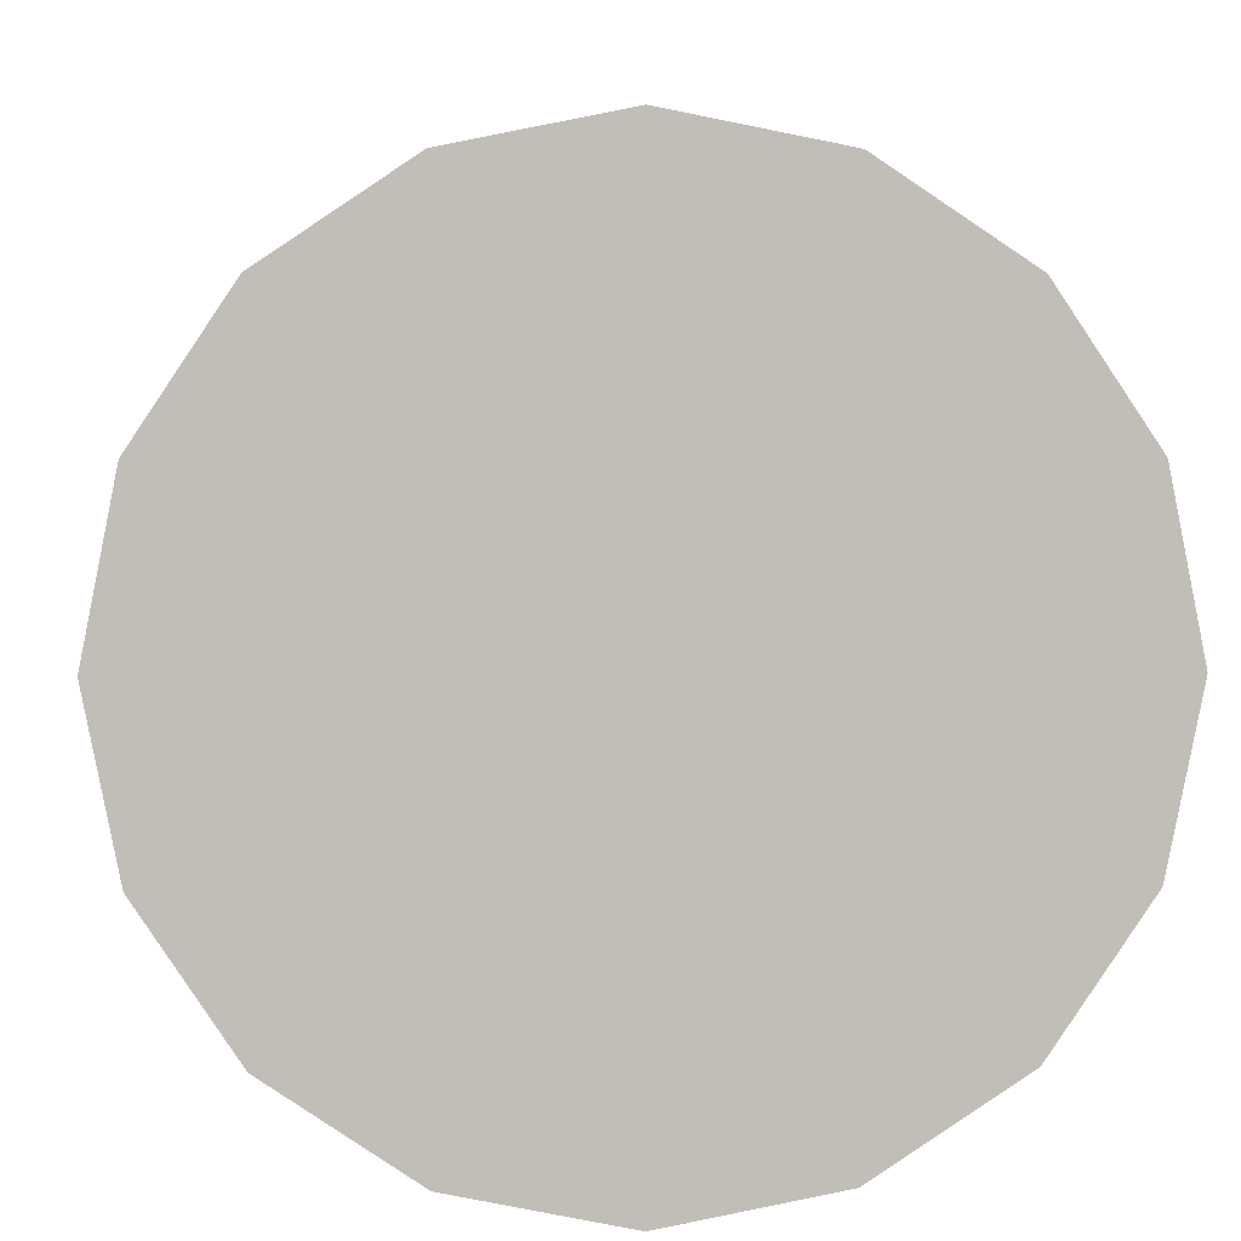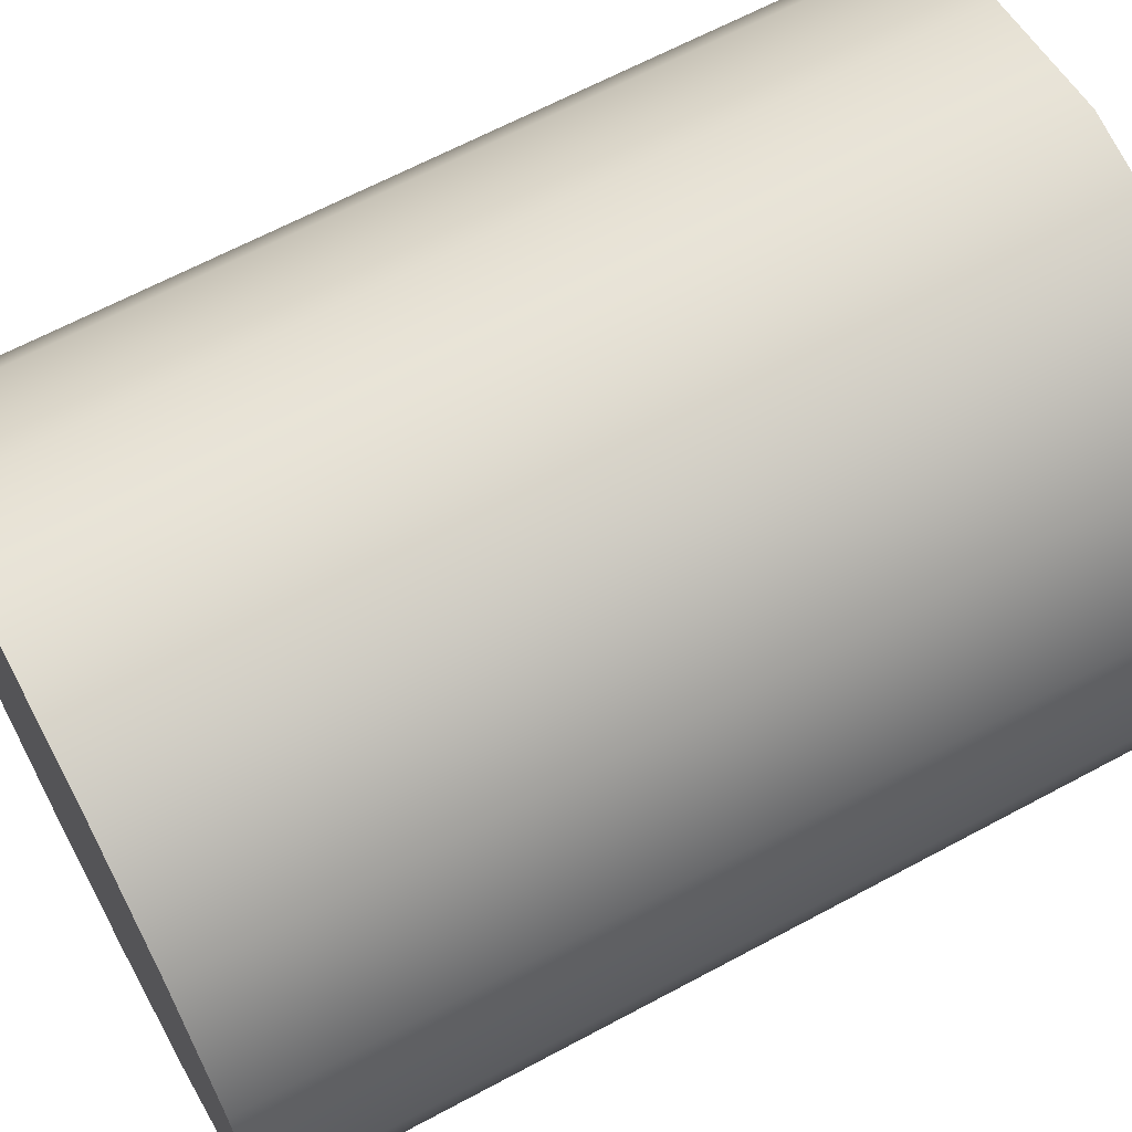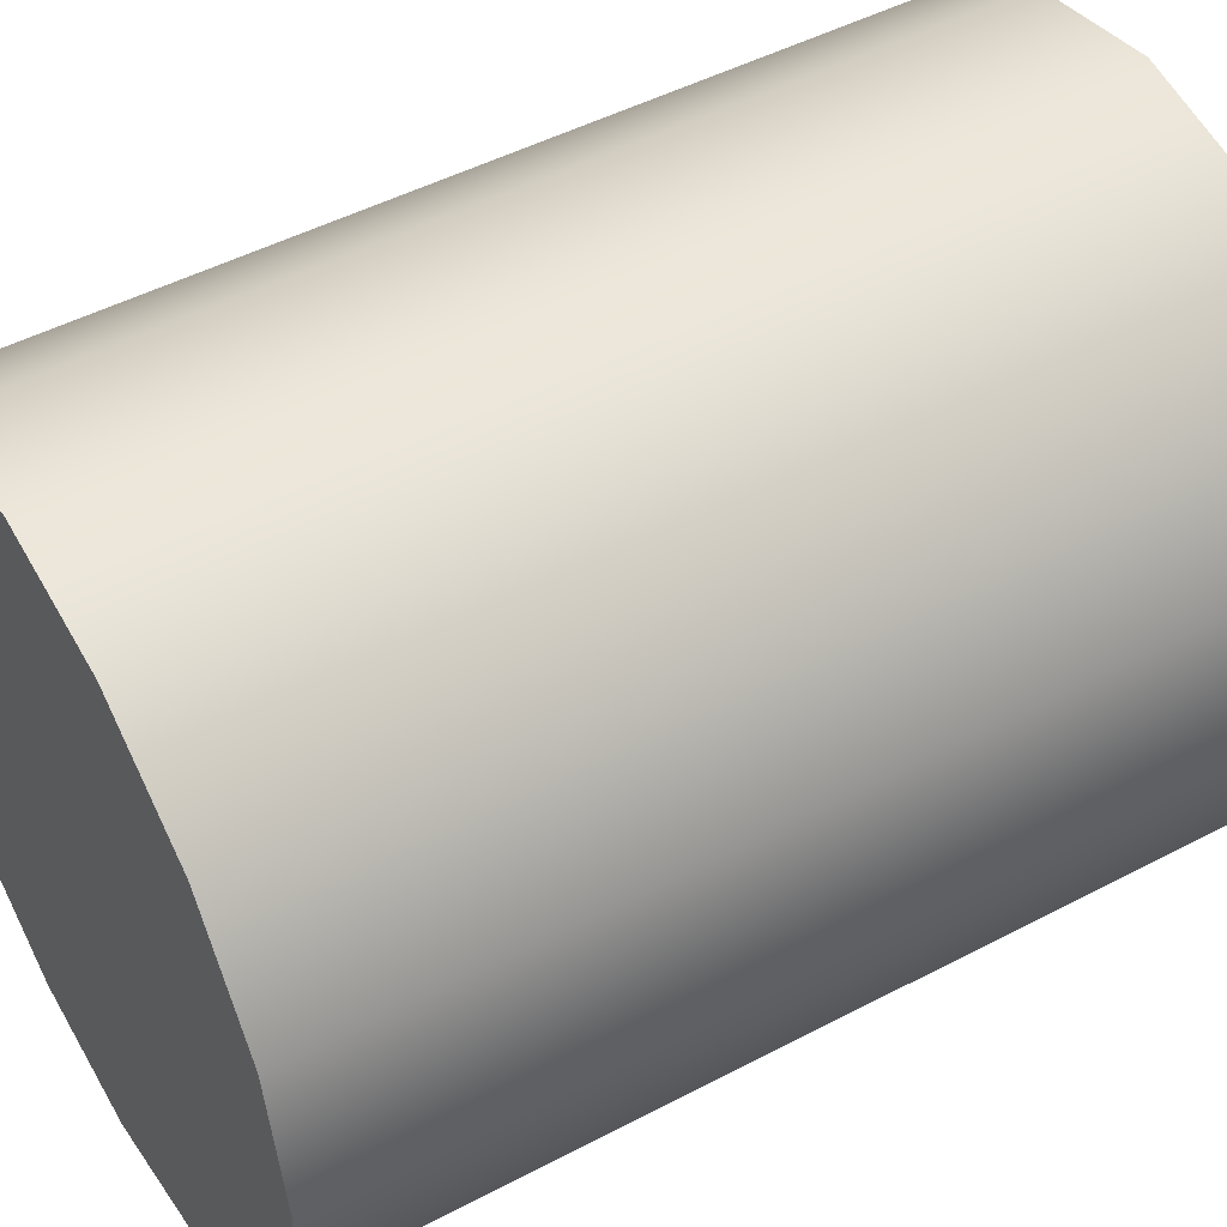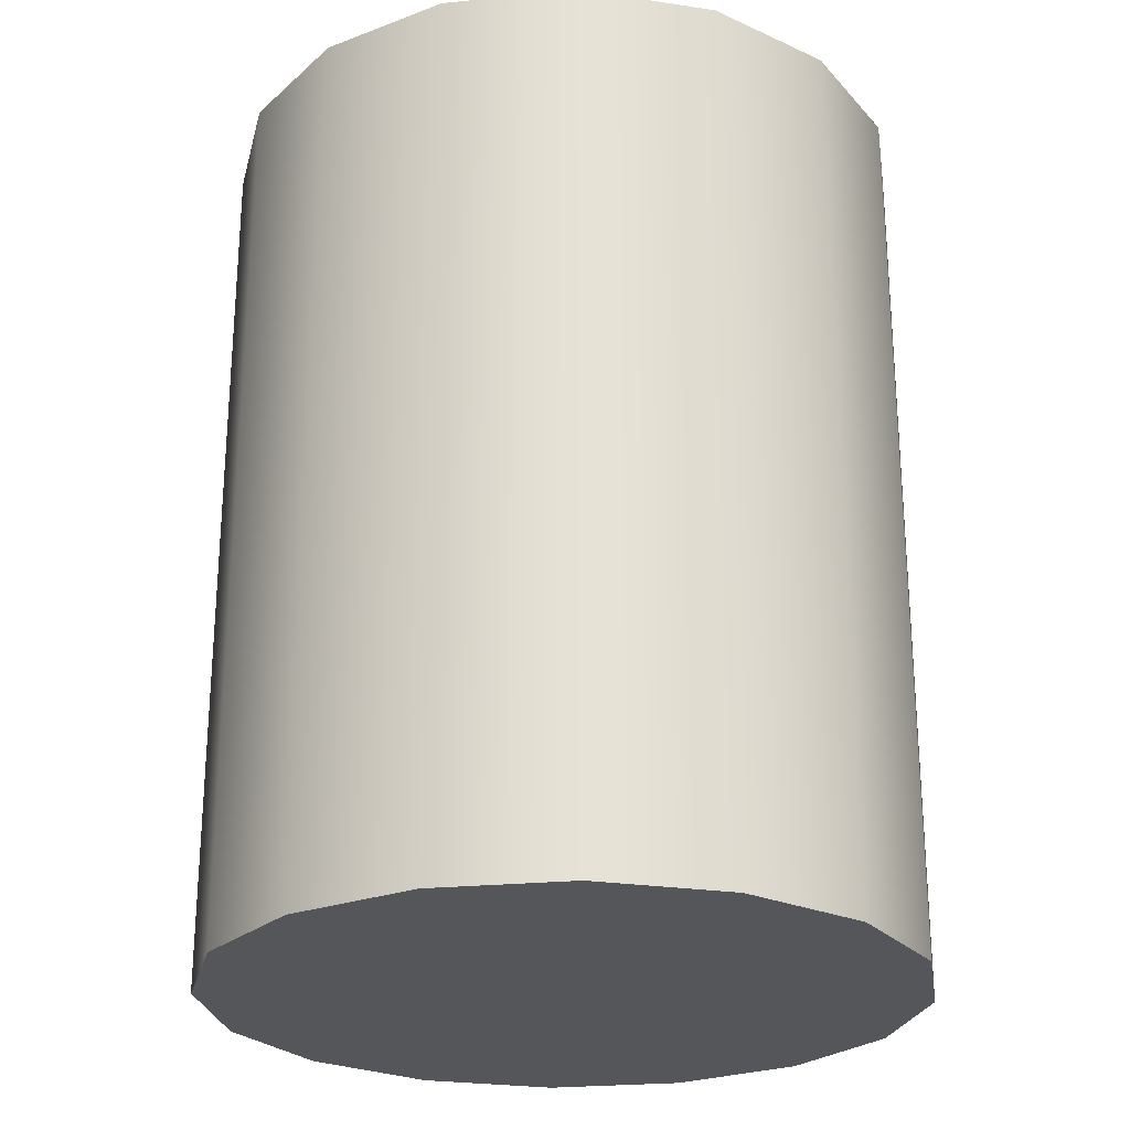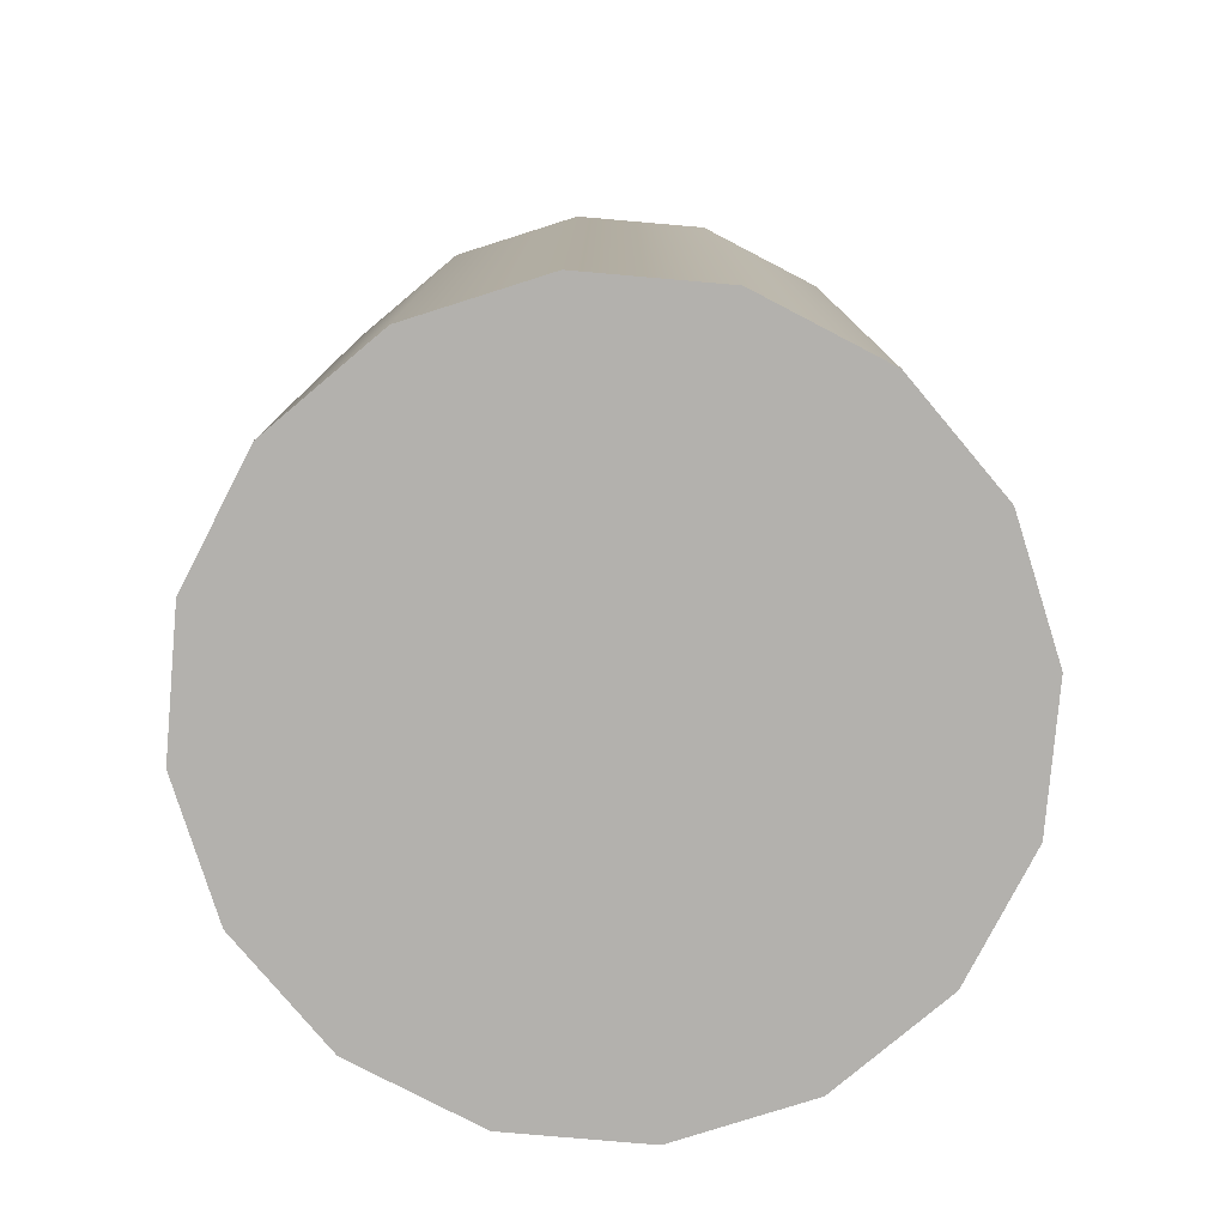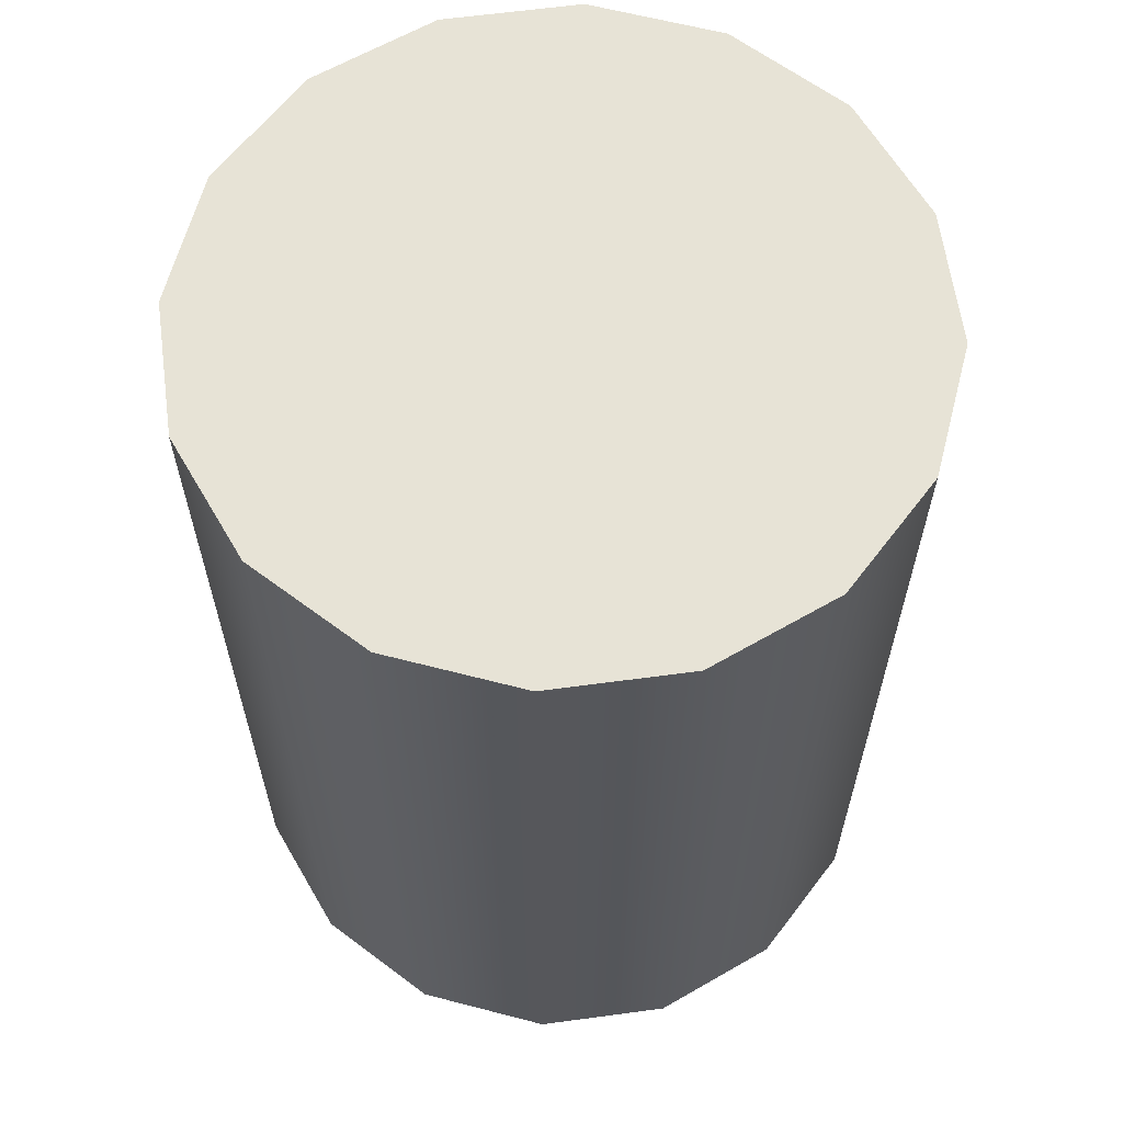
<metadata>
{"format":"obj","ext":"obj","renderer":"f3d","projection":"perspective","resolution":1024,"background":"white","views":[{"elev":4.3,"azim":178.0,"up":"+Y"},{"elev":65.0,"azim":-118.4,"up":"+Y"},{"elev":48.3,"azim":-120.5,"up":"+Y"},{"elev":-25.3,"azim":20.1,"up":"+Z"},{"elev":-79.3,"azim":-61.2,"up":"+Z"},{"elev":62.7,"azim":-86.5,"up":"+Z"}]}
</metadata>
<code>
v 0 0 -0.0315
v 0.009376 0.02263 -0.0315
v 0 0.0245 -0.0315
v -0.009376 0.02263 -0.0315
v -0.01732 0.01732 -0.0315
v -0.02263 0.009376 -0.0315
v -0.0245 0 -0.0315
v -0.02263 -0.009376 -0.0315
v -0.01732 -0.01732 -0.0315
v -0.009376 -0.02263 -0.0315
v 0 -0.0245 -0.0315
v 0.009376 -0.02263 -0.0315
v 0.01732 -0.01732 -0.0315
v 0.02263 -0.009376 -0.0315
v 0.0245 0 -0.0315
v 0.02263 0.009376 -0.0315
v 0.01732 0.01732 -0.0315
v 0 0 0.0315
v 0.009376 0.02263 0.0315
v 0 0.0245 0.0315
v -0.009376 0.02263 0.0315
v -0.01732 0.01732 0.0315
v -0.02263 0.009376 0.0315
v -0.0245 0 0.0315
v -0.02263 -0.009376 0.0315
v -0.01732 -0.01732 0.0315
v -0.009376 -0.02263 0.0315
v 0 -0.0245 0.0315
v 0.009376 -0.02263 0.0315
v 0.01732 -0.01732 0.0315
v 0.02263 -0.009376 0.0315
v 0.0245 0 0.0315
v 0.02263 0.009376 0.0315
v 0.01732 0.01732 0.0315
v 0.01732 0.01732 -0.0315
v 0.02263 0.009376 -0.0315
v 0.0245 0 -0.0315
v 0.02263 -0.009376 -0.0315
v 0.01732 -0.01732 -0.0315
v 0.009376 -0.02263 -0.0315
v 0 -0.0245 -0.0315
v -0.009376 -0.02263 -0.0315
v -0.01732 -0.01732 -0.0315
v -0.02263 -0.009376 -0.0315
v -0.0245 0 -0.0315
v -0.02263 0.009376 -0.0315
v -0.01732 0.01732 -0.0315
v -0.009376 0.02263 -0.0315
v 0 0.0245 -0.0315
v 0.009376 0.02263 -0.0315
v 0.01732 0.01732 0.0315
v 0.02263 0.009376 0.0315
v 0.0245 0 0.0315
v 0.02263 -0.009376 0.0315
v 0.01732 -0.01732 0.0315
v 0.009376 -0.02263 0.0315
v 0 -0.0245 0.0315
v -0.009376 -0.02263 0.0315
v -0.01732 -0.01732 0.0315
v -0.02263 -0.009376 0.0315
v -0.0245 0 0.0315
v -0.02263 0.009376 0.0315
v -0.01732 0.01732 0.0315
v -0.009376 0.02263 0.0315
v 0 0.0245 0.0315
v 0.009376 0.02263 0.0315
f 35 51 52
f 35 52 36
f 36 52 53
f 36 53 37
f 37 53 54
f 37 54 38
f 38 54 55
f 38 55 39
f 39 55 56
f 39 56 40
f 40 56 57
f 40 57 41
f 41 57 58
f 41 58 42
f 42 58 59
f 42 59 43
f 43 59 60
f 43 60 44
f 44 60 61
f 44 61 45
f 45 61 62
f 45 62 46
f 46 62 63
f 46 63 47
f 47 63 64
f 47 64 48
f 48 64 65
f 48 65 49
f 49 65 66
f 49 66 50
f 51 35 50
f 51 50 66
f 17 1 2
f 1 3 2
f 1 4 3
f 1 5 4
f 1 6 5
f 1 7 6
f 1 8 7
f 1 9 8
f 1 10 9
f 1 11 10
f 1 12 11
f 1 13 12
f 1 14 13
f 1 15 14
f 1 16 15
f 1 17 16
f 18 34 19
f 18 19 20
f 18 20 21
f 18 21 22
f 18 22 23
f 18 23 24
f 18 24 25
f 18 25 26
f 18 26 27
f 18 27 28
f 18 28 29
f 18 29 30
f 18 30 31
f 18 31 32
f 18 32 33
f 18 33 34

</code>
